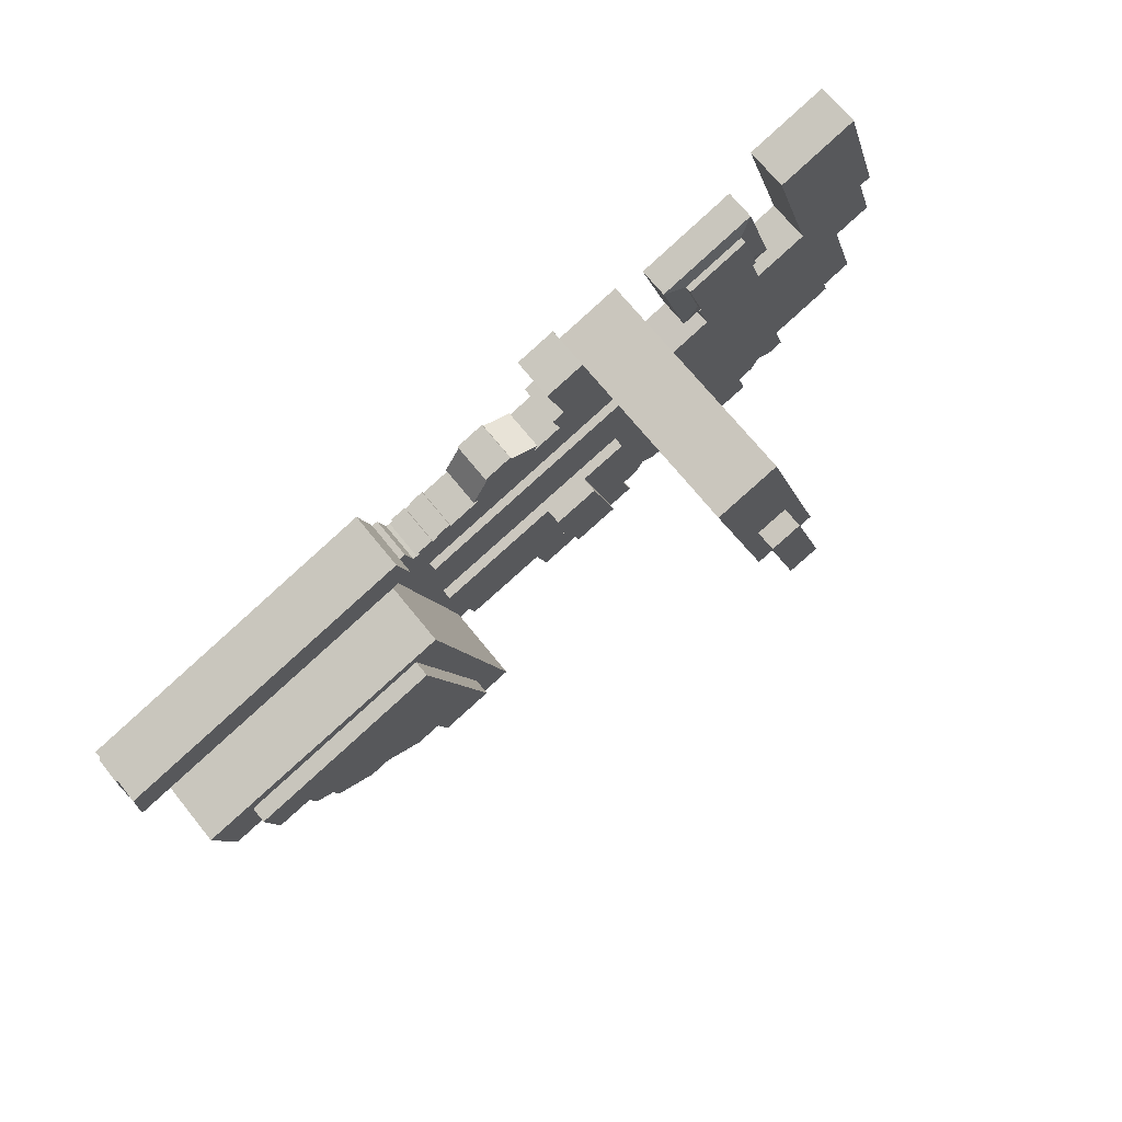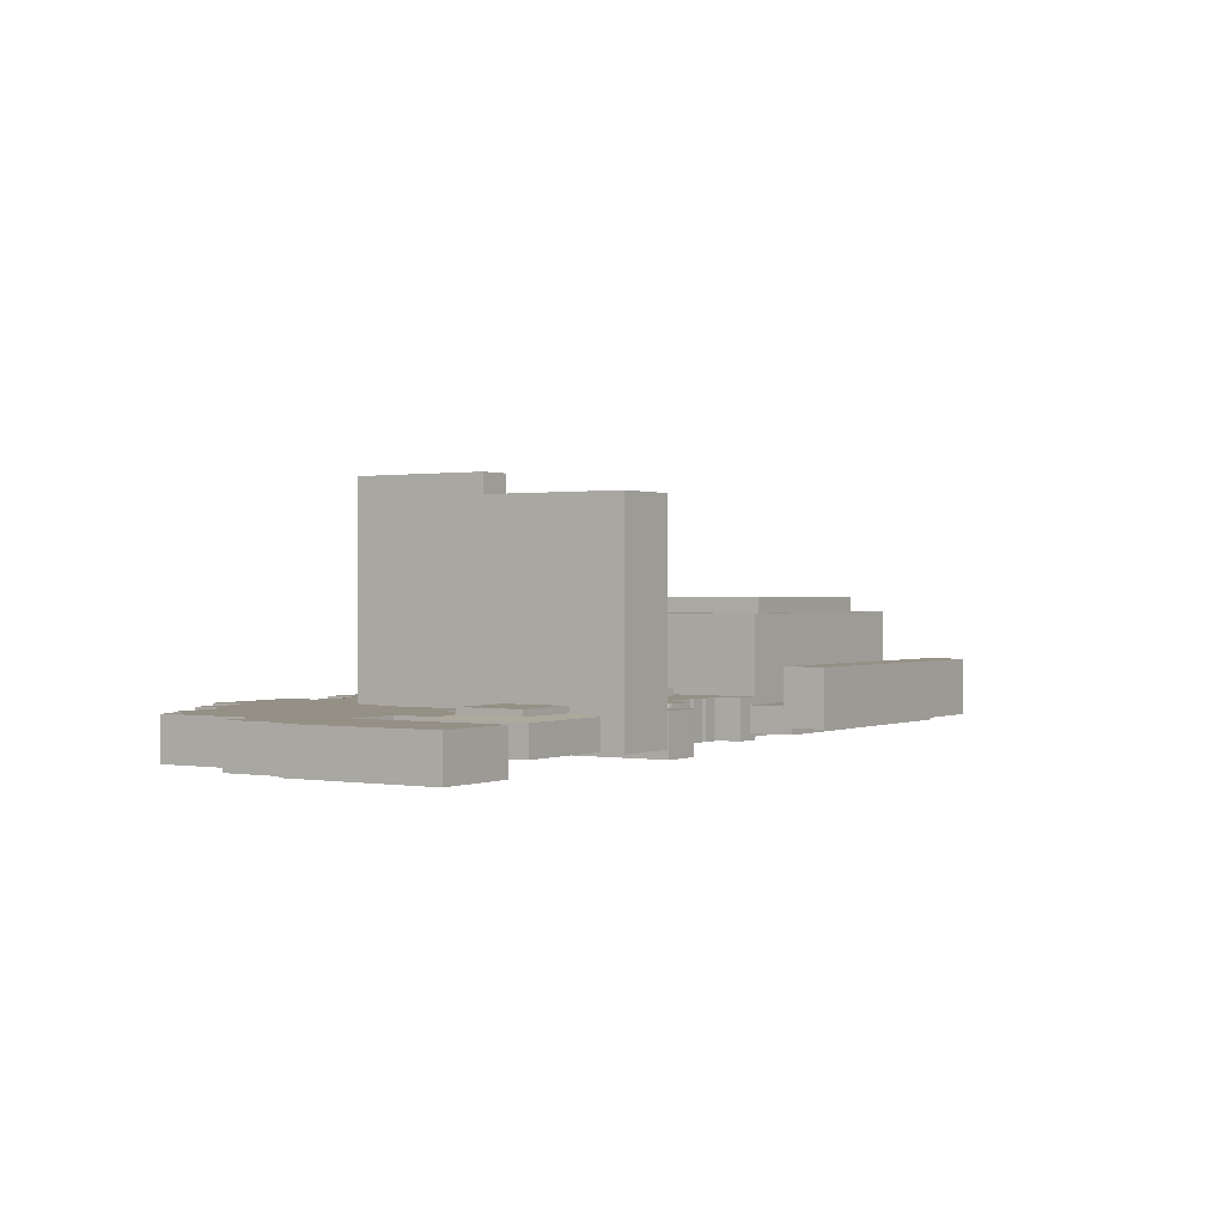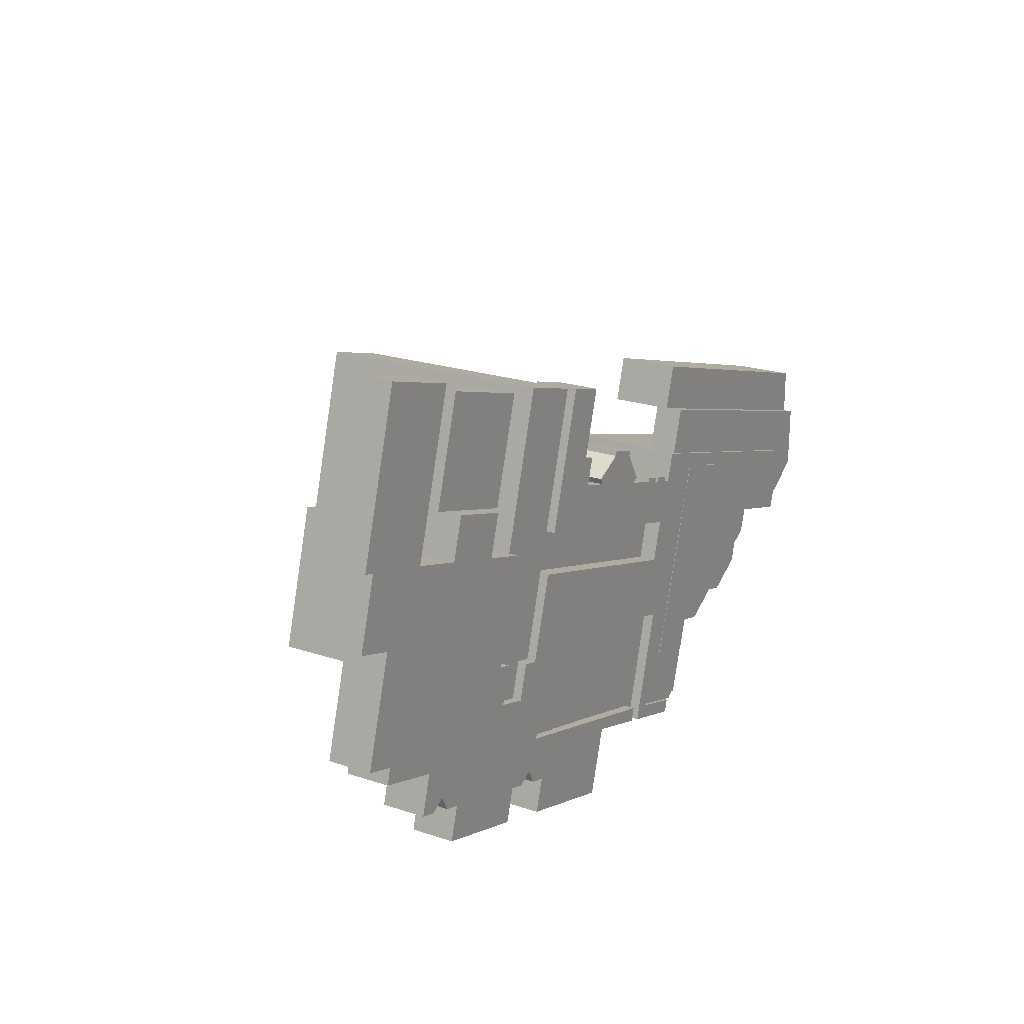
<metadata>
{"format":"obj","ext":"obj","renderer":"f3d","projection":"perspective","resolution":1024,"background":"white","views":[{"elev":70.8,"azim":141.0,"up":"+Z"},{"elev":0.5,"azim":-40.5,"up":"+Y"},{"elev":21.6,"azim":-59.3,"up":"+Z"}]}
</metadata>
<code>
v  205.4 5.734 -33.23
v  214.3 -0.78 -27.52
v  205.4 -0.78 -33.23
v  214.3 5.734 -27.52
v  204.7 5.734 -33
v  204.7 -0.78 -33
v  203.9 -0.78 -35.72
v  203.9 5.734 -35.72
v  203.1 5.734 -35.49
v  203.1 -0.78 -35.49
v  201.8 5.734 -36.14
v  201.8 -0.78 -36.14
v  201.6 -0.78 -36.91
v  201.6 5.734 -36.91
v  201.4 5.734 -36.85
v  201.4 -0.78 -36.85
v  206 5.734 -21.39
v  206 -0.78 -21.39
v  139.9 5.734 -1.766
v  139.9 -0.78 -1.766
v  141.3 5.734 2.966
v  141.3 -0.78 2.966
v  141.7 5.734 4.453
v  141.7 -0.78 4.453
v  143 5.734 8.833
v  143 -0.78 8.833
v  214.5 -0.78 -12.49
v  214.5 5.734 -12.49
v  141.7 14.95 20.15
v  138.7 1.08 10.13
v  141.7 1.08 20.15
v  138.7 14.95 10.13
v  214 1.08 -12.35
v  214 14.95 -12.36
v  214 14.95 -1.433
v  214 1.08 -1.433
v  124.3 2.455e-15 -40.1
v  120.9 3.926e-15 -64.11
v  127.4 2.508e-15 -40.96
v  97.26 1.989e-15 -32.49
v  117.8 3.873e-15 -63.25
v  120 4.124e-15 -67.35
v  90.75 3.407e-15 -55.64
v  116.9 4.068e-15 -66.43
v  90.75 -0.21 -55.64
v  86.28 -0.21 -29.4
v  79.77 -0.21 -52.55
v  97.26 -0.21 -32.49
v  79.77 -0.46 -52.55
v  74.91 -0.46 -26.2
v  68.4 -0.46 -49.35
v  86.28 -0.46 -29.4
v  145.2 -1.6 -58.22
v  133 -1.6 -54.39
v  142.6 -1.6 -67.06
v  142 -1.6 -69.05
v  206 -1.6 -21.39
v  142 -1.6 -2.392
v  194.5 -1.6 -21.87
v  147.8 -1.6 -7.224
v  124.3 -1.6 -65.28
v  141.2 -1.6 -68.82
v  140.1 -1.6 -69.32
v  139.9 -1.6 -70.09
v  136.8 -1.6 -69.19
v  201.4 -1.6 -36.85
v  191.6 -1.6 -33.93
v  147.8 -1.68 -7.224
v  191.6 -1.68 -33.93
v  194.5 -1.68 -21.87
v  183.2 -1.68 -31.43
v  181.4 -1.68 -37.09
v  177.4 -1.68 -39.22
v  176.2 -1.68 -43.89
v  166.9 -1.68 -48.84
v  162.3 -1.68 -47.32
v  147.5 -1.68 -50.4
v  133 -1.68 -54.39
v  153.3 -1.68 -52.1
v  145.2 -1.68 -58.22
v  76.21 1.47 -0.7952
v  127.1 1.47 -25.85
v  129.8 1.47 -16.64
v  73.48 1.47 -10
v  75.61 1.47 -2.806
v  36.69 0.49 17.34
v  34.18 0.49 23.47
v  32.7 0.49 18.55
v  38.71 0.49 38.51
v  51.67 0.49 12.8
v  39.92 0.49 42.53
v  43.92 0.49 41.32
v  58.9 0.49 36.78
v  56.12 0.49 11.45
v  57.61 0.49 16.37
v  62.15 0.49 31.42
v  63.36 0.49 35.43
v  81.39 -0.34 31.62
v  67.8 -0.34 -29.24
v  85.44 -0.34 30.44
v  73.77 -0.34 33.84
v  70.17 -0.34 34.89
v  52.53 -0.34 -24.78
v  63.75 -0.34 -28.06
v  56.12 -0.34 -25.83
v  61.28 -0.34 -36.4
v  53.67 -0.34 -34.15
v  65.24 -2.4 -56.43
v  57.7 -2.4 -57.21
v  61.64 -2.4 -58.37
v  28.14 -2.4 -45.32
v  20.7 -2.4 -46.13
v  24.53 -2.4 -47.26
v  22.97 -2.4 -38.37
v  31.72 -2.4 -57.8
v  55.39 -2.4 -64.88
v  34.02 -2.4 -50.12
v  100.8 -2.4 -61.56
v  84.78 -2.4 -73.66
v  96.2 -2.4 -77.08
v  68.84 -2.4 -68.9
v  71.13 -2.4 -61.21
v  67.17 -2.4 -60.04
v  136.8 -2.4 -69.19
v  120 -2.4 -67.35
v  135.9 -2.4 -72.18
v  124.3 -2.4 -65.28
v  127.4 -2.4 -40.96
v  142 -2.4 -2.392
v  127.1 -2.4 -25.85
v  74.91 -2.4 -26.2
v  129.8 -2.4 -16.64
v  133.7 -2.4 -6.854
v  135.6 -2.4 -0.4982
v  139.9 -2.4 -1.766
v  76.21 -2.4 -0.7951
v  132.7 -2.4 -6.649
v  131.9 -2.4 -6.393
v  128 -2.4 -5.222
v  126.6 -2.4 -4.807
v  122.9 -2.4 -3.699
v  126.9 -2.4 -3.814
v  123.2 -2.4 -2.705
v  112.3 -2.4 6.526
v  98.97 -2.4 3.511
v  116.3 -2.4 -0.397
v  98.13 -2.4 5.068
v  105.3 -2.4 8.62
v  112.6 -2.4 7.591
v  105.6 -2.4 9.685
v  91.79 -2.4 5.672
v  85.54 -2.4 30.78
v  114.7 -2.4 -1.233
v  90.6 -2.4 12.71
v  93.62 -2.4 11.81
v  95.14 -2.4 28.01
v  132.2 -2.4 -5.399
v  128.3 -2.4 -4.229
v  117.8 -2.4 -63.25
v  116.9 -2.4 -66.43
v  68.4 -2.4 -49.35
v  30.07 -2.4 -48.94
v  61.28 -2.4 -36.4
v  23.33 -2.4 -37.11
v  67.73 -2.4 -29.47
v  73.48 -2.4 -10
v  63.68 -2.4 -28.27
v  51.24 -2.4 10.79
v  34.06 -2.4 7.441
v  48.9 -2.4 2.973
v  36.41 -2.4 15.26
v  51.75 -2.4 12.48
v  36.92 -2.4 16.95
v  7.797 -2.4 -32.43
v  53.67 -2.4 -34.15
v  8.644 -2.4 -29.49
v  56.22 -2.4 -25.53
v  8.839 -2.4 -28.82
v  1.715 -2.4 -26.67
v  52.62 -2.4 -24.46
v  8.925 -2.4 -2.702
v  59.75 -2.4 -0.3382
v  0 -2.4 -1.47e-16
v  4.709 -2.4 15.75
v  21.29 -2.4 11.28
v  23.63 -2.4 19.11
v  2.066 -2.4 16.54
v  12.86 -2.4 52.62
v  31.99 -2.4 46.9
v  120.9 10.02 -64.11
v  124.3 10.02 -40.1
v  127.4 10.02 -40.96
v  97.26 10.02 -32.49
v  90.75 10.02 -55.64
v  117.8 10.02 -63.25
v  117.8 7.845 -63.25
v  120 7.845 -67.35
v  116.9 7.845 -66.43
v  120.9 7.845 -64.11
v  86.28 13.78 -29.4
v  90.75 13.78 -55.64
v  79.77 13.78 -52.55
v  97.26 13.78 -32.49
v  74.91 10.05 -26.2
v  79.77 10.05 -52.55
v  68.4 10.05 -49.35
v  86.28 10.05 -29.4
v  206 26.76 -21.39
v  147.8 26.76 -7.225
v  142 26.76 -2.393
v  194.5 26.76 -21.88
v  191.6 26.76 -33.93
v  201.4 26.76 -36.85
v  124.3 26.76 -65.28
v  133 26.76 -54.39
v  145.2 26.76 -58.22
v  136.8 26.76 -69.19
v  142.6 26.76 -67.06
v  140.1 26.76 -69.32
v  141.2 26.76 -68.82
v  142 26.76 -69.05
v  139.9 26.76 -70.09
v  191.6 30.62 -33.93
v  147.8 30.62 -7.226
v  194.5 30.62 -21.88
v  183.2 30.62 -31.43
v  181.4 30.62 -37.1
v  177.4 30.62 -39.22
v  176.2 30.62 -43.89
v  166.9 30.62 -48.84
v  162.3 30.62 -47.32
v  147.5 30.62 -50.4
v  133 30.62 -54.39
v  153.3 30.62 -52.1
v  145.2 30.62 -58.22
v  129.8 9.605 -16.64
v  75.61 9.605 -2.806
v  76.21 9.605 -0.7954
v  73.49 9.605 -10
v  127.1 9.605 -25.85
v  51.67 7.399 12.8
v  53.16 8.148 17.72
v  56.12 7.399 11.45
v  36.69 7.399 17.34
v  32.7 7.399 18.55
v  38.17 8.148 22.26
v  63.36 7.399 35.43
v  57.69 8.148 32.77
v  62.15 7.399 31.42
v  57.61 7.399 16.37
v  42.71 8.148 37.3
v  38.71 7.399 38.51
v  39.92 7.399 42.53
v  34.18 7.399 23.47
v  58.9 7.399 36.78
v  43.92 7.399 41.32
v  57.69 9.629 32.77
v  38.17 9.629 22.26
v  42.71 9.629 37.3
v  53.16 9.629 17.72
v  52.53 51.81 -24.79
v  63.19 51.81 -1.949
v  56.13 51.81 -25.84
v  70.17 51.81 34.89
v  73.77 51.81 33.84
v  81.39 51.81 31.62
v  85.44 51.81 30.44
v  63.75 51.81 -28.06
v  67.8 51.81 -29.24
v  70.81 51.81 -4.173
v  53.67 56.71 -34.15
v  63.75 56.71 -28.06
v  61.28 56.71 -36.4
v  56.13 56.71 -25.84
v  70.81 56.71 -4.174
v  63.19 56.71 -1.949
v  84.78 7.59 -73.66
v  100.8 7.59 -61.56
v  96.2 7.59 -77.08
v  8.925 7.59 -2.702
v  34.06 7.59 7.44
v  1.716 7.59 -26.67
v  21.29 7.59 11.28
v  0.0002126 7.59 -0.0003156
v  23.63 7.59 19.11
v  31.99 7.59 46.9
v  4.71 7.59 15.75
v  2.066 7.59 16.54
v  12.86 7.59 52.62
v  31.72 7.59 -57.8
v  57.7 7.59 -57.21
v  55.39 7.59 -64.88
v  61.28 7.59 -36.4
v  74.91 7.59 -26.2
v  53.67 7.59 -34.15
v  34.03 7.59 -50.12
v  56.22 7.59 -25.53
v  30.07 7.59 -48.94
v  28.14 7.59 -45.32
v  52.62 7.59 -24.46
v  59.75 7.59 -0.3385
v  24.53 7.59 -47.26
v  20.7 7.59 -46.13
v  22.97 7.59 -38.37
v  23.33 7.59 -37.11
v  7.798 7.59 -32.43
v  48.9 7.59 2.973
v  51.24 7.59 10.79
v  8.645 7.59 -29.49
v  8.839 7.59 -28.82
v  51.75 7.59 12.48
v  36.92 7.59 16.95
v  36.41 7.59 15.26
v  120 7.59 -67.35
v  136.8 7.59 -69.19
v  135.9 7.59 -72.18
v  124.3 7.59 -65.28
v  142 7.59 -2.393
v  127.4 7.59 -40.96
v  127.1 7.59 -25.85
v  129.8 7.59 -16.64
v  133.7 7.59 -6.854
v  76.21 7.59 -0.7954
v  139.9 7.59 -1.766
v  132.7 7.59 -6.649
v  131.9 7.59 -6.394
v  128 7.59 -5.222
v  132.2 7.59 -5.4
v  126.6 7.59 -4.808
v  122.9 7.59 -3.699
v  126.9 7.59 -3.814
v  114.7 7.59 -1.234
v  98.97 7.59 3.511
v  112.3 7.59 6.526
v  112.6 7.59 7.591
v  105.3 7.59 8.619
v  91.79 7.59 5.671
v  93.62 7.59 11.81
v  90.6 7.59 12.71
v  85.54 7.59 30.78
v  95.14 7.59 28.01
v  98.13 7.59 5.068
v  105.6 7.59 9.684
v  63.68 7.59 -28.27
v  67.73 7.59 -29.47
v  73.49 7.59 -10
v  117.8 7.59 -63.25
v  116.9 7.59 -66.43
v  68.4 7.59 -49.35
v  71.13 7.59 -61.21
v  68.84 7.59 -68.9
v  67.17 7.59 -60.04
v  65.24 7.59 -56.43
v  61.64 7.59 -58.37
v  116.3 7.59 -0.3973
v  123.2 7.59 -2.705
v  128.3 7.59 -4.229
v  135.6 7.59 -0.4985
g defaultobject
f 1 2 3
f 2 1 4
f 5 3 6
f 3 5 1
f 7 5 6
f 5 7 8
f 9 7 10
f 7 9 8
f 11 10 12
f 10 11 9
f 13 11 12
f 11 13 14
f 15 13 16
f 13 15 14
f 17 16 18
f 16 17 15
f 19 18 20
f 18 19 17
f 21 20 22
f 20 21 19
f 23 22 24
f 22 23 21
f 25 24 26
f 24 25 23
f 27 25 26
f 25 27 28
f 2 28 27
f 28 2 4
f 29 30 31
f 30 29 32
f 32 33 30
f 33 32 34
f 33 35 36
f 35 33 34
f 36 29 31
f 29 36 35
f 1 17 4
f 17 1 5
f 17 5 11
f 17 11 15
f 11 5 9
f 9 5 8
f 15 11 14
f 28 17 25
f 17 28 4
f 25 17 19
f 25 19 23
f 23 19 21
f 35 32 29
f 32 35 34
f 37 38 39
f 38 37 40
f 38 40 41
f 38 41 42
f 41 40 43
f 44 42 41
f 45 46 47
f 46 45 48
f 49 50 51
f 50 49 52
f 53 54 55
f 56 55 54
f 57 58 59
f 60 59 58
f 54 60 58
f 61 54 58
f 62 54 61
f 56 54 62
f 63 62 61
f 64 63 61
f 65 64 61
f 57 59 66
f 67 66 59
f 68 69 70
f 69 68 71
f 71 68 72
f 72 68 73
f 73 68 74
f 74 68 75
f 75 68 76
f 76 68 77
f 77 68 78
f 76 77 79
f 77 78 80
f 81 82 83
f 82 81 84
f 84 81 85
f 86 87 88
f 87 86 89
f 89 86 90
f 89 90 91
f 91 90 92
f 92 90 93
f 93 90 94
f 93 94 95
f 93 95 96
f 93 96 97
f 98 99 100
f 99 98 101
f 99 101 102
f 99 102 103
f 99 103 104
f 104 103 105
f 105 106 104
f 106 105 107
f 108 109 110
f 111 112 113
f 112 111 114
f 109 115 116
f 115 109 117
f 117 109 108
f 118 119 120
f 119 118 121
f 121 118 122
f 122 118 123
f 123 118 108
f 124 125 126
f 125 124 127
f 125 127 128
f 128 127 129
f 128 129 130
f 128 130 131
f 130 129 132
f 132 129 133
f 133 129 134
f 134 129 135
f 133 136 132
f 136 133 137
f 136 137 138
f 136 138 139
f 136 139 140
f 136 140 141
f 141 140 142
f 141 142 143
f 144 145 146
f 145 144 147
f 147 144 148
f 148 144 149
f 148 149 150
f 136 151 152
f 151 136 141
f 151 141 153
f 151 153 145
f 145 153 146
f 152 151 154
f 154 151 155
f 152 154 156
f 157 139 138
f 139 157 158
f 159 118 160
f 118 159 161
f 118 161 108
f 108 161 117
f 117 161 162
f 162 161 111
f 111 161 163
f 163 161 131
f 111 163 114
f 114 163 164
f 163 131 165
f 165 131 166
f 166 131 130
f 167 163 165
f 168 169 170
f 169 168 171
f 171 168 172
f 171 172 173
f 163 174 164
f 174 163 175
f 174 175 176
f 176 175 177
f 176 177 178
f 178 177 179
f 179 177 180
f 179 180 181
f 181 180 182
f 181 182 183
f 183 182 184
f 184 182 170
f 184 170 169
f 184 169 185
f 184 185 186
f 184 186 187
f 187 186 188
f 188 186 189
f 190 191 192
f 191 190 193
f 193 190 194
f 194 190 195
f 196 197 198
f 197 196 199
f 200 201 202
f 201 200 203
f 204 205 206
f 205 204 207
f 208 209 210
f 209 208 211
f 211 208 212
f 212 208 213
f 209 214 210
f 214 209 215
f 214 215 216
f 214 216 217
f 217 216 218
f 217 218 219
f 219 218 220
f 220 218 221
f 222 217 219
f 223 224 225
f 224 223 226
f 224 226 227
f 224 227 228
f 224 228 229
f 224 229 230
f 224 230 231
f 224 231 232
f 224 232 233
f 232 231 234
f 233 232 235
f 236 237 238
f 237 236 239
f 239 236 240
f 241 242 243
f 242 241 244
f 242 244 245
f 242 245 246
f 247 242 248
f 242 247 249
f 242 249 250
f 242 250 243
f 251 252 253
f 252 251 254
f 254 251 245
f 245 251 246
f 251 247 248
f 247 251 255
f 255 251 256
f 256 251 253
f 257 258 259
f 258 257 260
f 261 262 263
f 262 261 264
f 262 264 265
f 262 265 266
f 262 266 267
f 268 267 269
f 267 268 270
f 267 270 262
f 271 272 273
f 272 271 274
f 272 274 275
f 275 274 276
f 277 278 279
f 280 281 282
f 281 280 283
f 283 280 284
f 283 284 285
f 285 284 286
f 286 284 287
f 286 287 288
f 286 288 289
f 290 291 292
f 291 290 293
f 291 293 294
f 293 290 295
f 295 290 296
f 295 296 297
f 297 296 298
f 297 298 299
f 297 299 300
f 300 299 301
f 301 299 302
f 301 302 303
f 301 303 304
f 301 304 305
f 301 305 306
f 301 306 307
f 307 306 308
f 308 306 309
f 308 309 310
f 308 310 282
f 308 282 311
f 311 282 281
f 311 281 312
f 312 281 313
f 314 315 316
f 315 314 317
f 317 314 318
f 318 314 319
f 318 319 320
f 318 320 321
f 318 321 322
f 322 321 323
f 318 322 324
f 322 323 325
f 325 323 326
f 326 323 327
f 326 327 328
f 327 323 329
f 329 323 330
f 329 330 331
f 330 323 332
f 332 323 333
f 332 333 334
f 334 333 335
f 335 333 336
f 333 323 337
f 337 323 338
f 338 323 339
f 339 323 340
f 339 340 341
f 342 336 333
f 343 335 336
f 344 345 293
f 294 320 319
f 320 294 346
f 346 294 345
f 345 294 293
f 278 347 348
f 347 278 349
f 349 278 277
f 349 277 350
f 350 277 351
f 349 350 352
f 349 352 353
f 349 353 354
f 349 354 291
f 349 291 294
f 334 355 332
f 356 331 330
f 357 328 327
f 358 324 322
f 27 3 2
f 3 27 6
f 6 27 10
f 10 27 12
f 12 27 16
f 16 27 18
f 18 27 26
f 18 26 20
f 20 26 22
f 22 26 24
f 16 13 12
f 10 7 6
f 30 36 31
f 36 30 33
f 124 317 127
f 317 124 315
f 126 315 124
f 315 126 316
f 314 126 125
f 126 314 316
f 319 125 128
f 125 319 314
f 294 128 131
f 128 294 319
f 197 38 42
f 38 197 39
f 39 197 199
f 39 199 190
f 39 190 192
f 199 195 190
f 195 199 196
f 195 196 194
f 194 196 41
f 194 41 43
f 192 37 39
f 37 192 40
f 40 192 193
f 193 192 191
f 196 44 41
f 44 196 198
f 198 42 44
f 42 198 197
f 193 43 40
f 43 193 194
f 200 47 46
f 47 200 202
f 202 45 47
f 45 202 201
f 45 203 48
f 203 45 201
f 48 200 46
f 200 48 203
f 204 51 50
f 51 204 206
f 206 49 51
f 49 206 205
f 49 207 52
f 207 49 205
f 52 204 50
f 204 52 207
f 57 210 58
f 210 57 208
f 66 208 57
f 208 66 213
f 212 66 67
f 66 212 213
f 211 67 59
f 67 211 212
f 209 59 60
f 59 209 211
f 54 209 60
f 209 54 215
f 53 215 54
f 215 53 216
f 55 216 53
f 216 55 218
f 56 218 55
f 218 56 221
f 220 56 62
f 56 220 221
f 219 62 63
f 62 219 220
f 64 219 63
f 219 64 222
f 217 64 65
f 64 217 222
f 214 65 61
f 65 214 217
f 210 61 58
f 61 210 214
f 226 69 71
f 69 226 223
f 72 226 71
f 226 72 227
f 228 72 73
f 72 228 227
f 74 228 73
f 228 74 229
f 230 74 75
f 74 230 229
f 231 75 76
f 75 231 230
f 234 76 79
f 76 234 231
f 232 79 77
f 79 232 234
f 80 232 77
f 232 80 235
f 233 80 78
f 80 233 235
f 224 78 68
f 78 224 233
f 70 224 68
f 224 70 225
f 69 225 70
f 225 69 223
f 83 238 81
f 238 83 236
f 82 236 83
f 236 82 240
f 239 82 84
f 82 239 240
f 237 84 85
f 84 237 239
f 238 85 81
f 85 238 237
f 245 86 88
f 86 245 90
f 90 245 94
f 94 245 243
f 243 245 244
f 243 244 241
f 250 94 243
f 94 250 249
f 94 249 247
f 94 247 97
f 94 97 95
f 95 97 96
f 253 89 91
f 89 253 87
f 87 253 88
f 88 253 252
f 88 252 254
f 88 254 245
f 255 97 247
f 97 255 256
f 97 256 253
f 97 253 93
f 93 253 92
f 92 253 91
f 259 246 251
f 246 259 258
f 258 242 246
f 242 258 260
f 242 257 248
f 257 242 260
f 248 259 251
f 259 248 257
f 266 100 267
f 100 266 265
f 100 265 264
f 100 264 98
f 98 264 101
f 101 264 102
f 107 274 271
f 274 107 263
f 274 263 276
f 263 107 105
f 262 276 263
f 106 268 104
f 268 106 273
f 268 273 272
f 268 272 275
f 275 270 268
f 268 99 104
f 99 268 269
f 99 267 100
f 267 99 269
f 264 103 102
f 103 264 261
f 261 105 103
f 105 261 263
f 271 106 107
f 106 271 273
f 270 276 262
f 276 270 275
f 278 160 118
f 160 278 348
f 120 278 118
f 278 120 279
f 277 120 119
f 120 277 279
f 351 119 121
f 119 351 277
f 350 121 122
f 121 350 351
f 352 122 123
f 122 352 350
f 353 123 108
f 123 353 352
f 354 108 110
f 108 354 353
f 291 110 109
f 110 291 354
f 116 291 109
f 291 116 292
f 290 116 115
f 116 290 292
f 296 115 117
f 115 296 290
f 298 117 162
f 117 298 296
f 299 162 111
f 162 299 298
f 302 111 113
f 111 302 299
f 303 113 112
f 113 303 302
f 304 112 114
f 112 304 303
f 305 114 164
f 114 305 304
f 306 164 174
f 164 306 305
f 309 174 176
f 174 309 306
f 310 176 178
f 176 310 309
f 282 178 179
f 178 282 310
f 280 179 181
f 179 280 282
f 284 181 183
f 181 284 280
f 287 183 184
f 183 287 284
f 288 184 187
f 184 288 287
f 289 187 188
f 187 289 288
f 189 289 188
f 289 189 286
f 186 286 189
f 286 186 285
f 185 285 186
f 285 185 283
f 169 283 185
f 283 169 281
f 313 169 171
f 169 313 281
f 312 171 173
f 171 312 313
f 172 312 173
f 312 172 311
f 168 311 172
f 311 168 308
f 170 308 168
f 308 170 307
f 182 307 170
f 307 182 301
f 180 301 182
f 301 180 300
f 177 300 180
f 300 177 297
f 175 297 177
f 297 175 295
f 163 295 175
f 295 163 293
f 344 163 167
f 163 344 293
f 165 344 167
f 344 165 345
f 346 165 166
f 165 346 345
f 130 346 166
f 346 130 320
f 321 130 132
f 130 321 320
f 323 132 136
f 132 323 321
f 340 136 152
f 136 340 323
f 156 340 152
f 340 156 341
f 154 341 156
f 341 154 339
f 155 339 154
f 339 155 338
f 151 338 155
f 338 151 337
f 145 337 151
f 337 145 333
f 342 145 147
f 145 342 333
f 148 342 147
f 342 148 336
f 343 148 150
f 148 343 336
f 149 343 150
f 343 149 335
f 161 294 131
f 294 161 349
f 159 349 161
f 349 159 347
f 160 347 159
f 347 160 348
f 144 335 149
f 335 144 334
f 146 334 144
f 334 146 355
f 332 146 153
f 146 332 355
f 141 332 153
f 332 141 330
f 356 141 143
f 141 356 330
f 142 356 143
f 356 142 331
f 140 331 142
f 331 140 329
f 139 329 140
f 329 139 327
f 357 139 158
f 139 357 327
f 157 357 158
f 357 157 328
f 138 328 157
f 328 138 326
f 137 326 138
f 326 137 325
f 133 325 137
f 325 133 322
f 358 133 134
f 133 358 322
f 135 358 134
f 358 135 324
f 129 324 135
f 324 129 318
f 127 318 129
f 318 127 317

</code>
